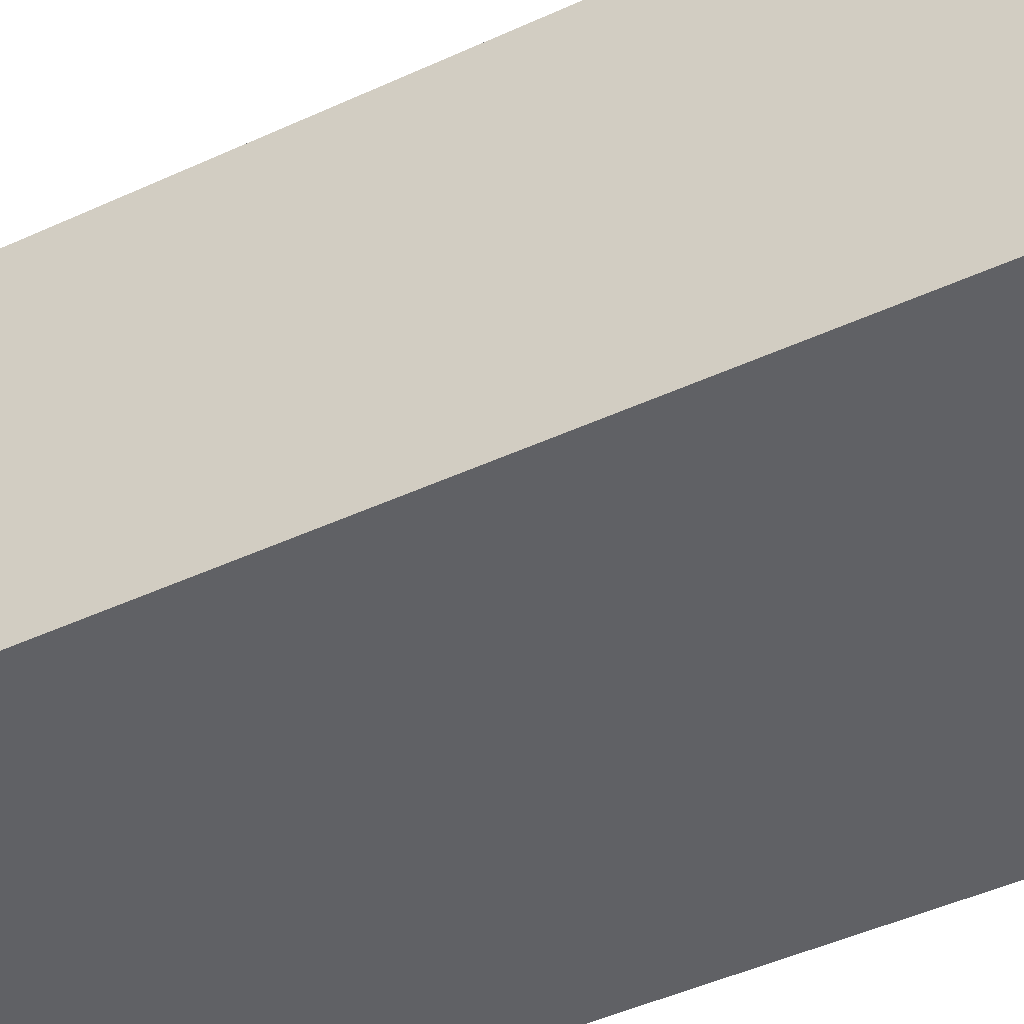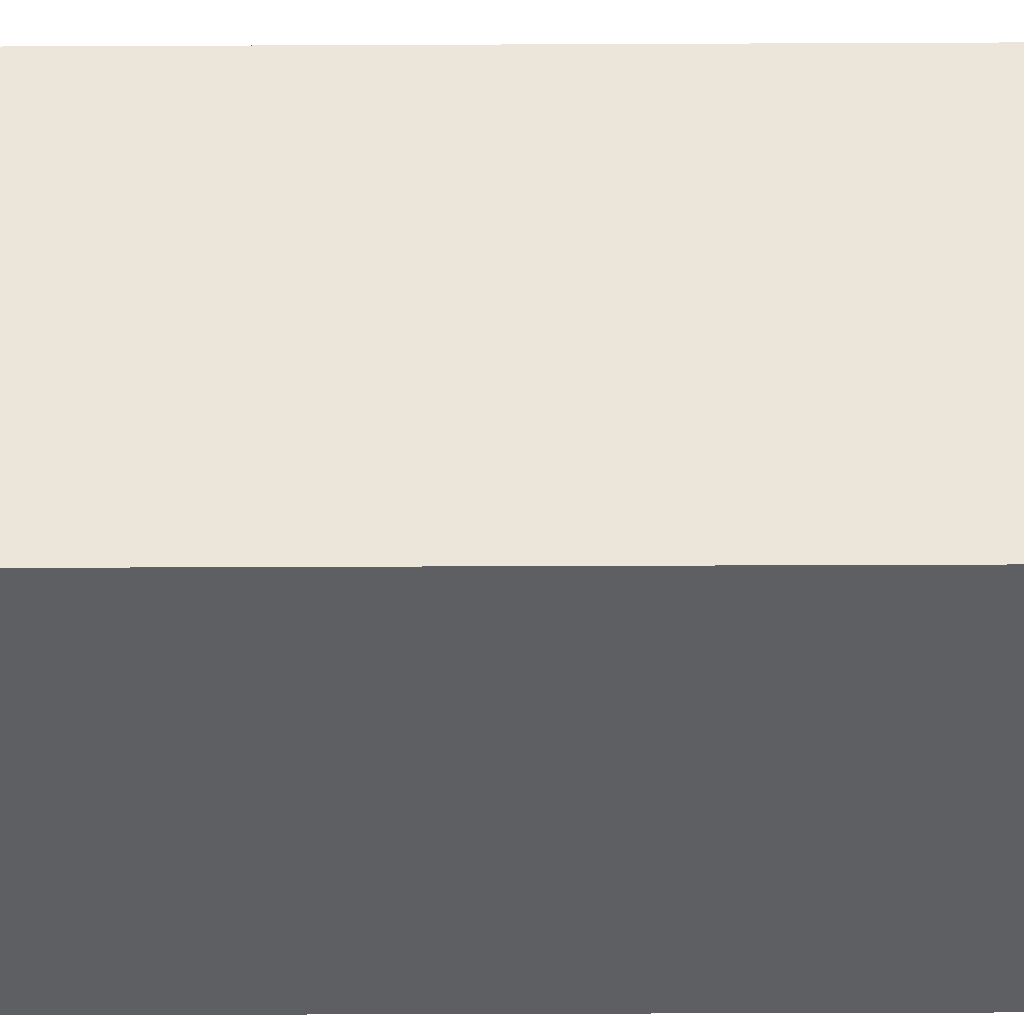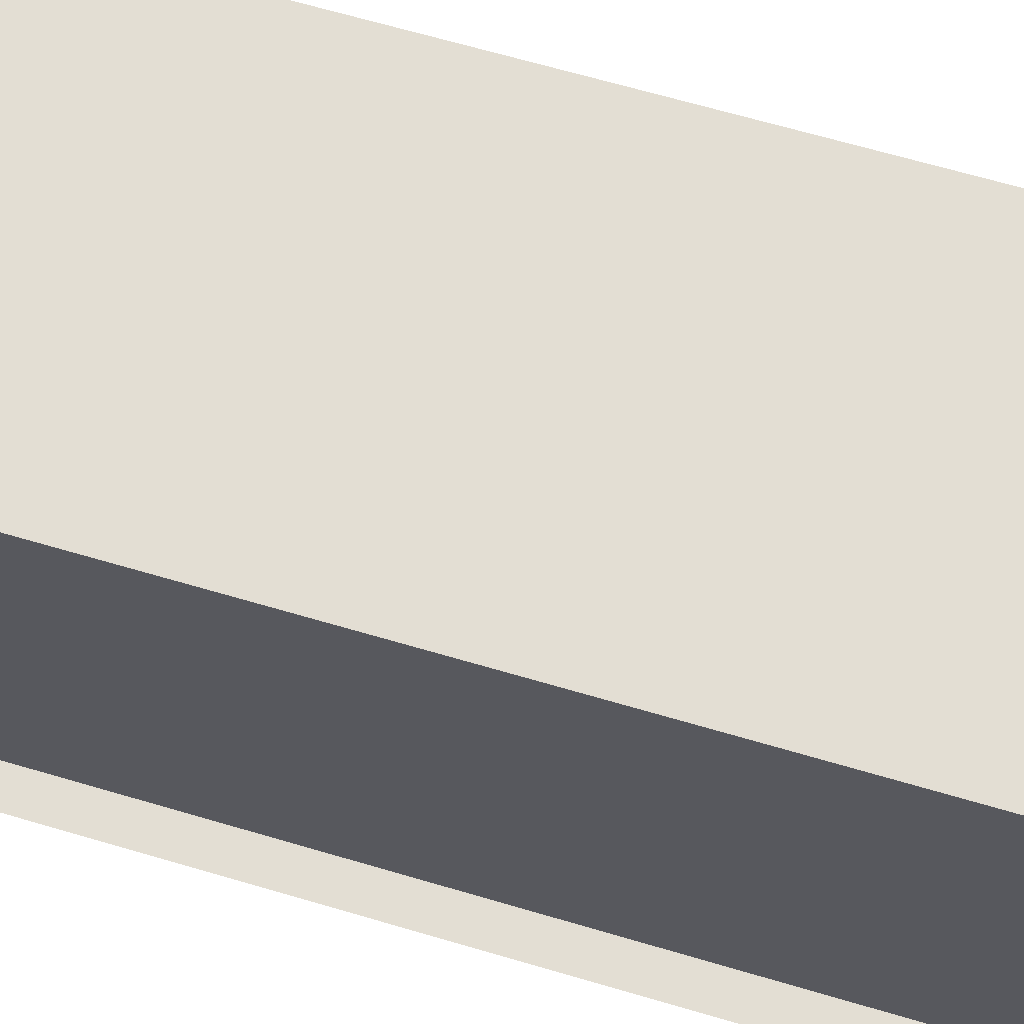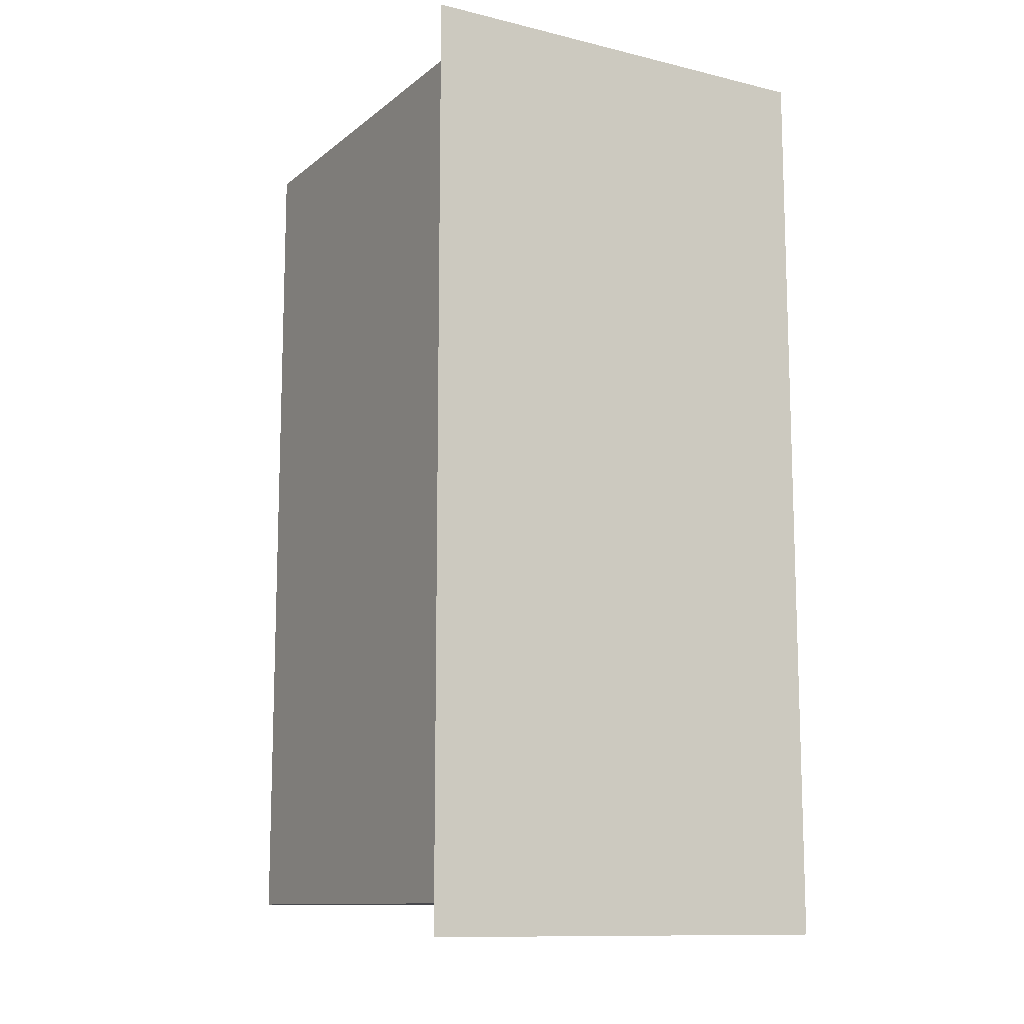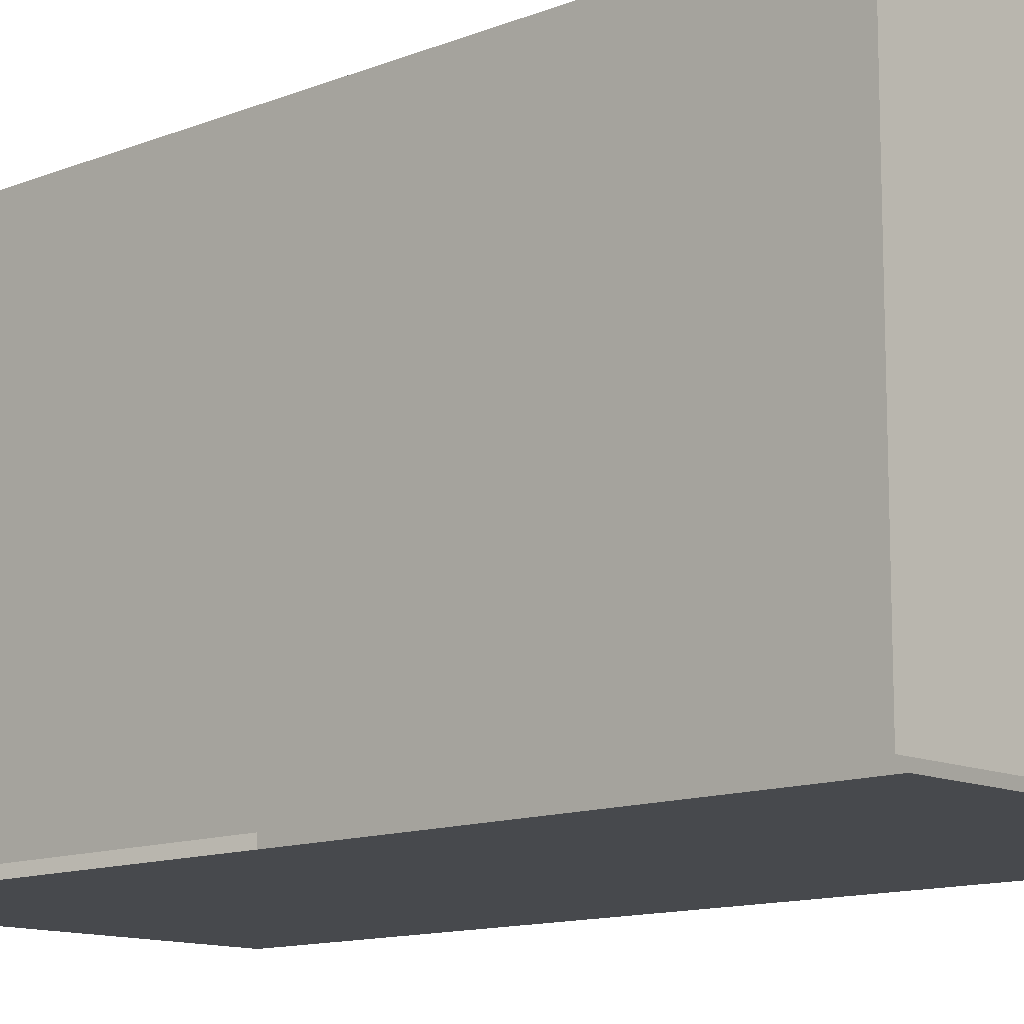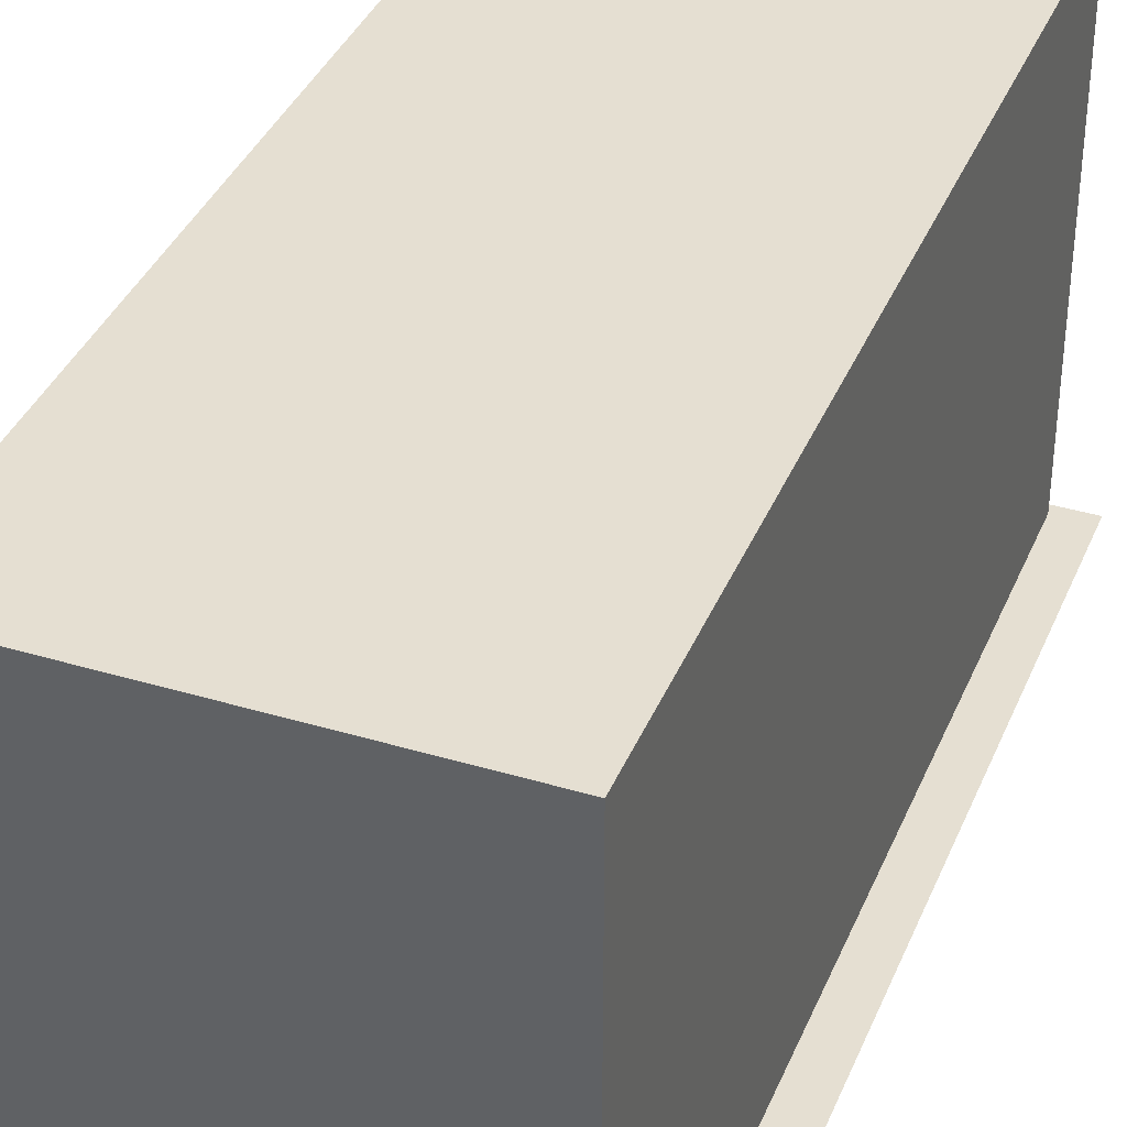
<metadata>
{"format":"obj","ext":"obj","renderer":"f3d","projection":"perspective","resolution":1024,"background":"white","views":[{"elev":-49.1,"azim":-63.3,"up":"+Y"},{"elev":-41.7,"azim":90.3,"up":"+Y"},{"elev":67.2,"azim":-73.6,"up":"+Y"},{"elev":-11.7,"azim":-29.9,"up":"+Z"},{"elev":-12.3,"azim":133.1,"up":"+Y"},{"elev":37.5,"azim":-159.0,"up":"+Y"}]}
</metadata>
<code>
o polygon0
g polygon0
v -1.5 0.375 3.5
v -1.5 4 3.5
v -1.5 0.375 0
v -1.5 4 0
v -1.5 0.375 -3.5
v -1.5 4 -3.5
v 1.5 0.375 -3.5
v 1.5 4 -3.5
v 1.5 0.375 0
v 1.5 4 0
v 1.5 0.375 3.5
v 1.5 4 3.5
v -1.5 4 -3.5
v 1.5 4 -3.5
v 1.5 0.375 -3.5
v -1.5 0.375 -3.5
v -1.5 0.375 3.5
v 1.5 0.375 3.5
v 1.5 4 3.5
v -1.5 4 3.5
f 1 2 3
f 2 4 3
f 3 4 5
f 4 6 5
f 7 8 9
f 8 10 9
f 9 10 11
f 10 12 11
f 13 14 15
f 15 16 13
f 17 18 19
f 19 20 17
o polygon1
g polygon1
v 1.5 4 -3.5
v -1.5 4 -3.5
v 1.5 4 0
v -1.5 4 0
v 1.5 4 3.5
v -1.5 4 3.5
f 21 22 23
f 22 24 23
f 23 24 25
f 24 26 25
o polygon2
g polygon2
v -0.75 0.25 2.75
v -1.75 0.25 3.75
v 0.75 0.25 2.75
v 1.75 0.25 3.75
v 0.75 0.25 -2.75
v 1.75 0.25 -3.75
v -0.75 0.25 -2.75
v -1.75 0.25 -3.75
v -0.75 0.25 2.75
v -1.75 0.25 3.75
v 0.75 0.25 -2.75
v -0.75 0.25 -2.75
v -0.75 0.25 2.75
v 0.75 0.25 2.75
f 27 28 29
f 28 30 29
f 29 30 31
f 30 32 31
f 31 32 33
f 32 34 33
f 33 34 35
f 34 36 35
f 37 38 39
f 39 40 37

</code>
